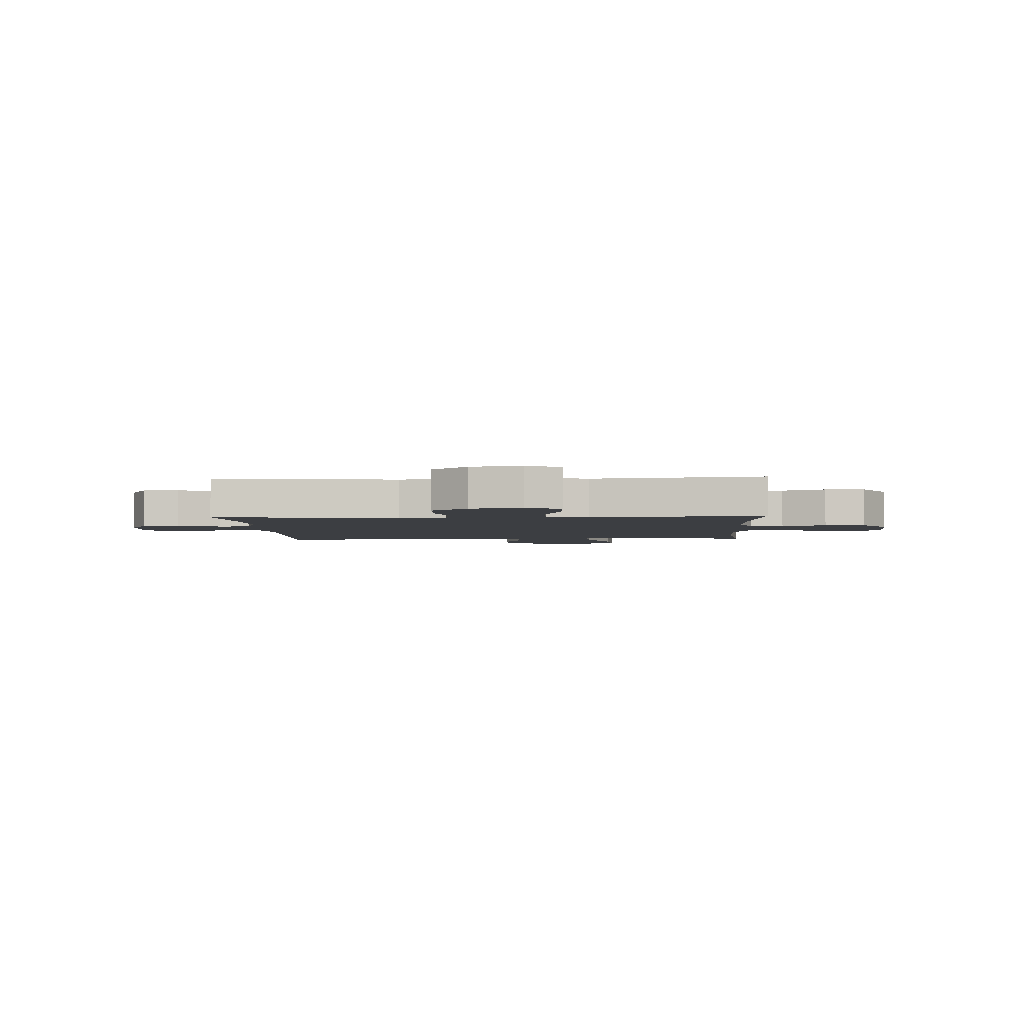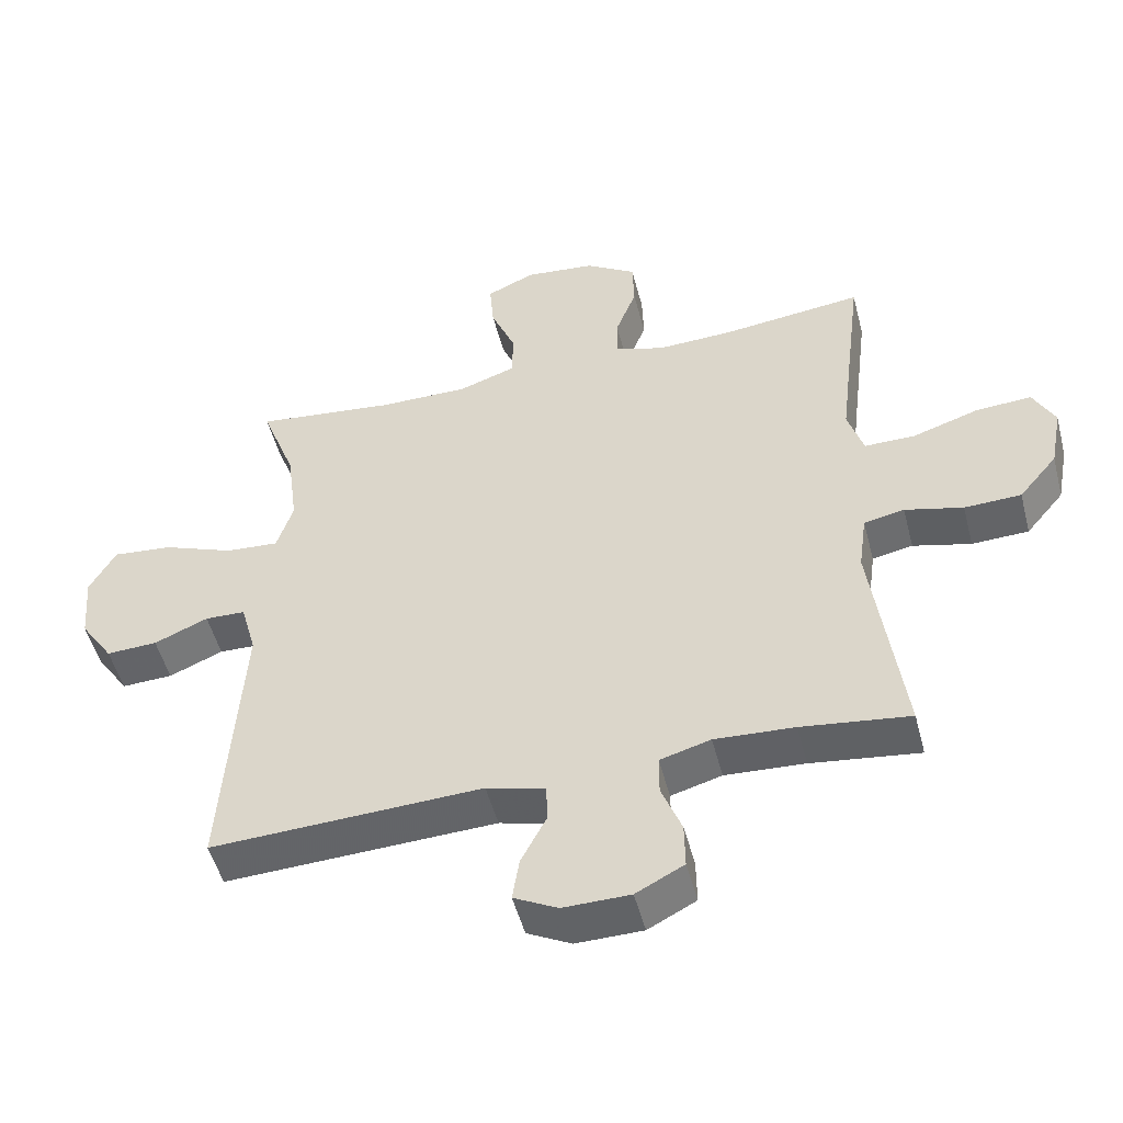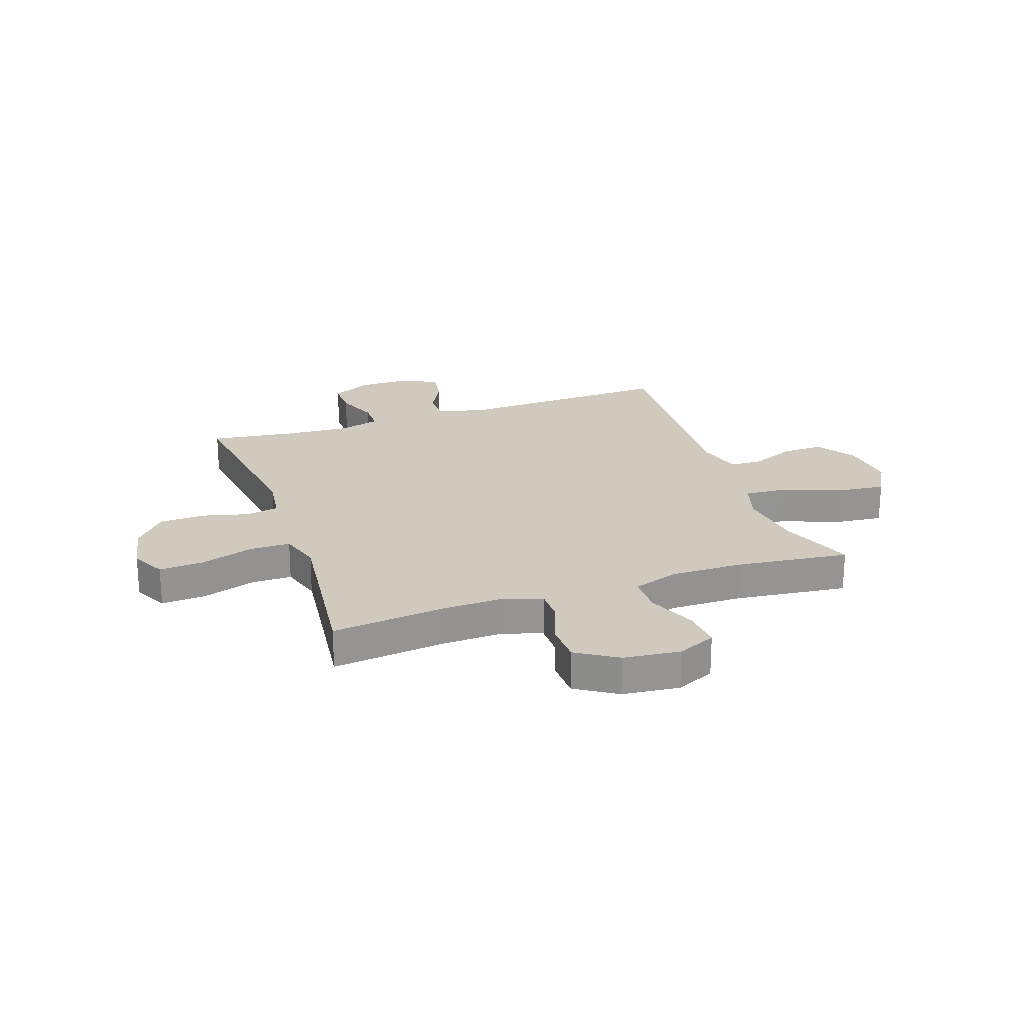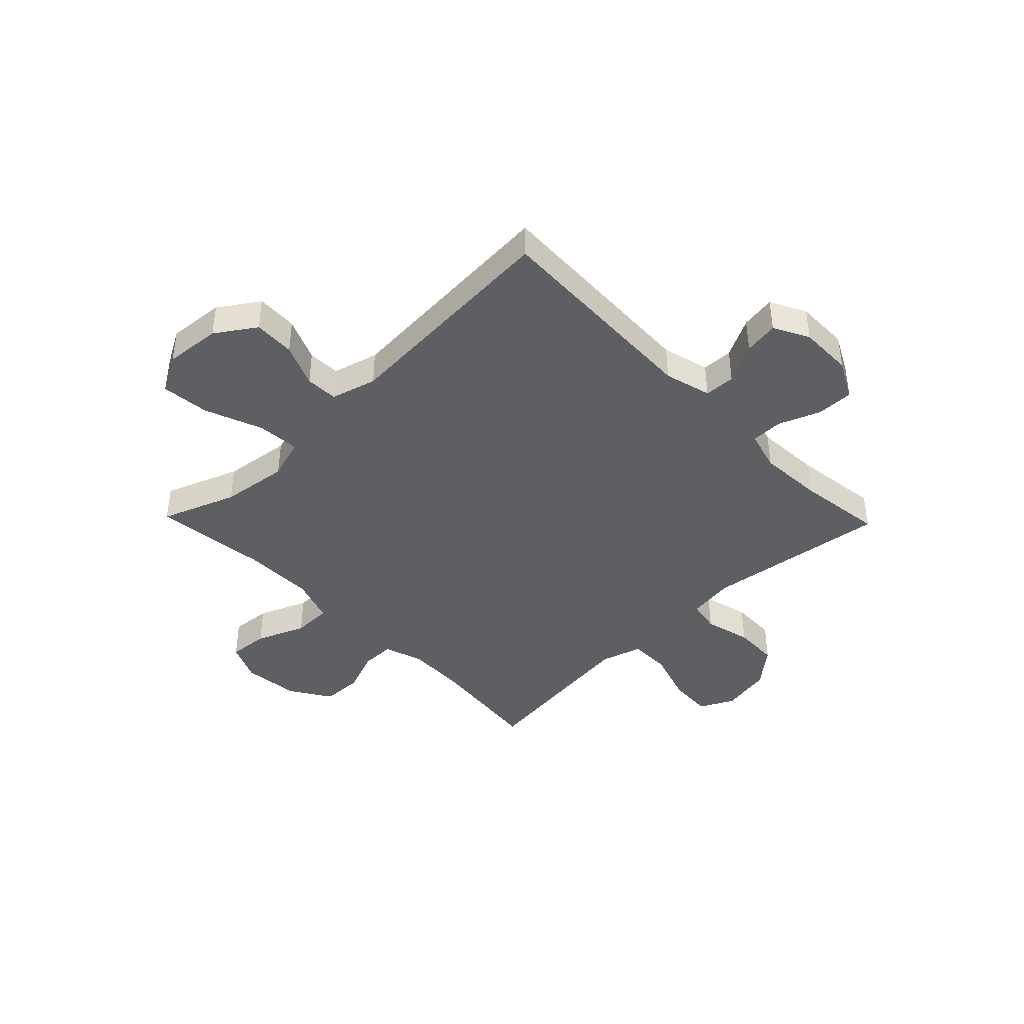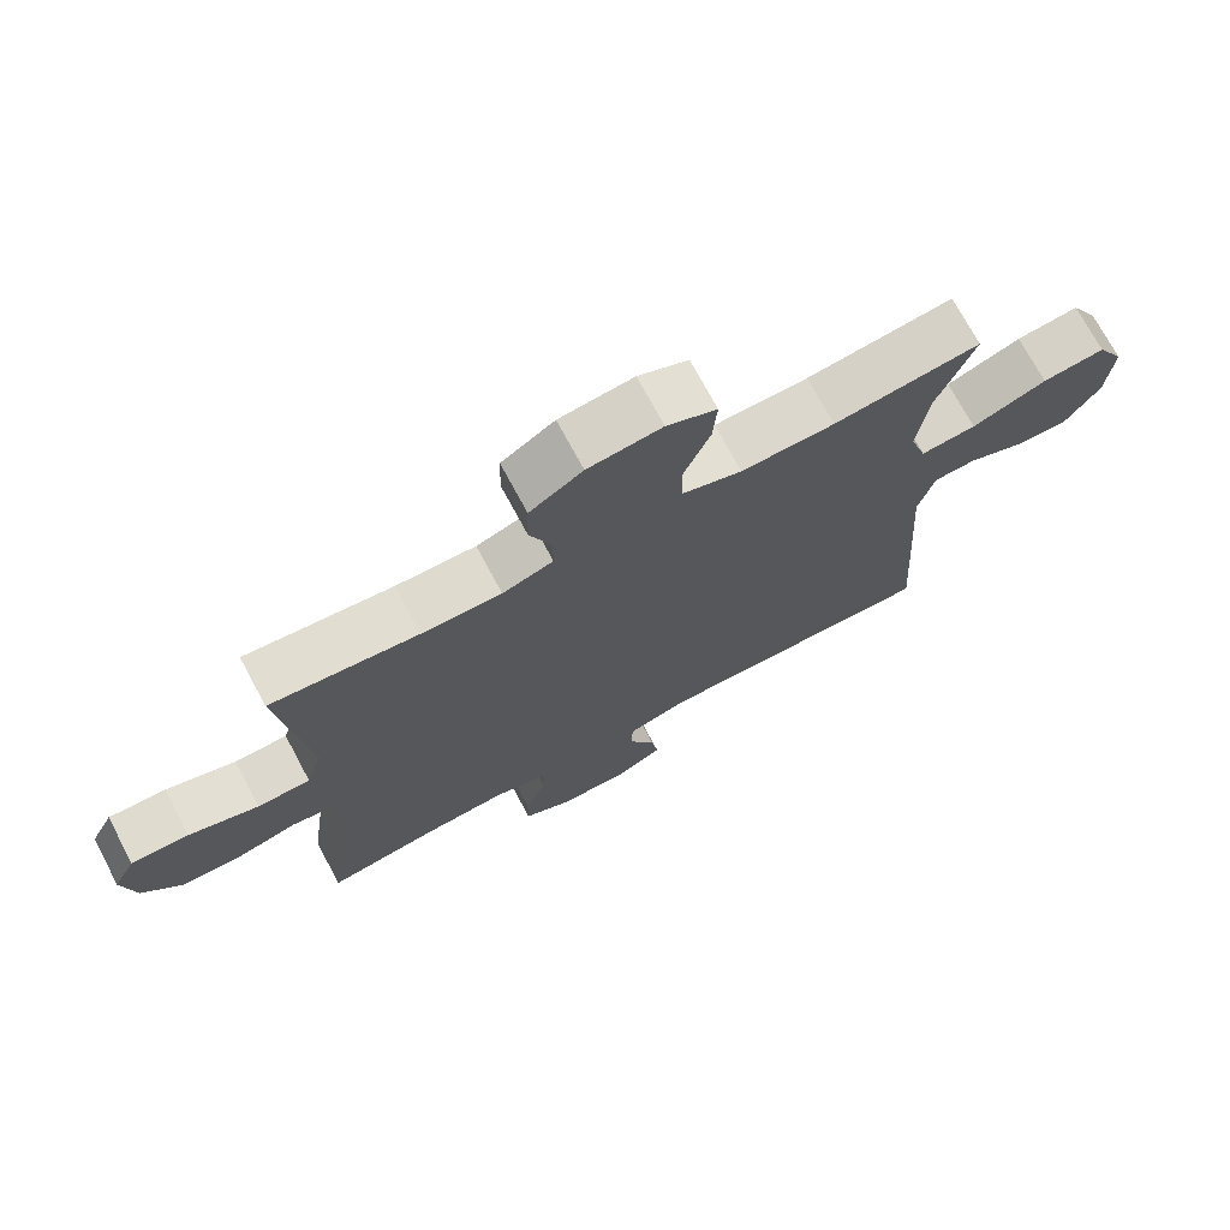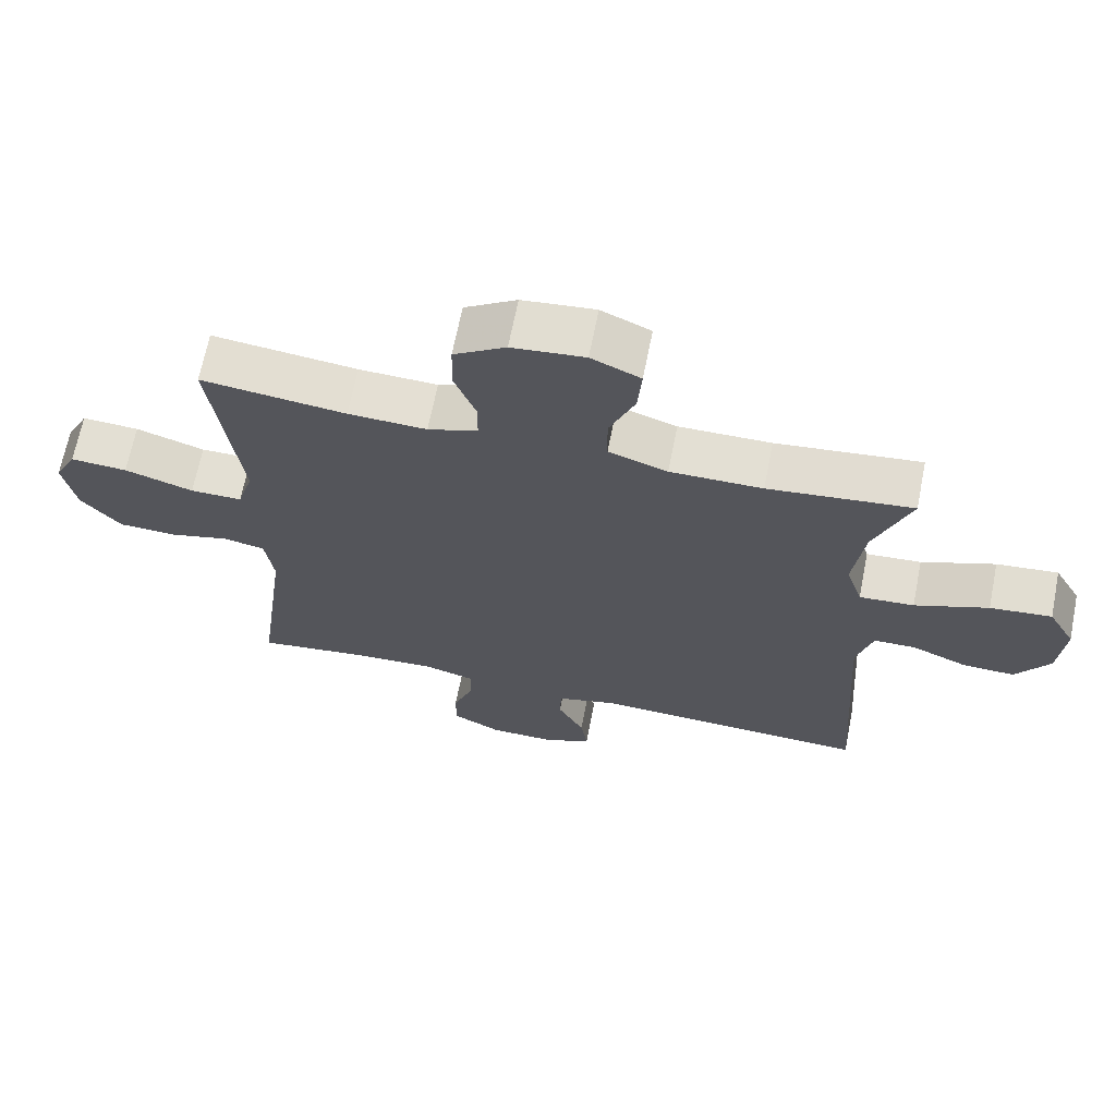
<metadata>
{"format":"obj","ext":"obj","renderer":"f3d","projection":"perspective","resolution":1024,"background":"white","views":[{"elev":-3.1,"azim":-87.0,"up":"+Y"},{"elev":-50.6,"azim":-165.5,"up":"+Z"},{"elev":22.9,"azim":-19.1,"up":"+Y"},{"elev":-41.8,"azim":134.1,"up":"+Y"},{"elev":72.6,"azim":-28.2,"up":"+Z"},{"elev":67.0,"azim":11.2,"up":"+Z"}]}
</metadata>
<code>
v -0.5 0.07 0.5
v -0.291 0.07 0.476
v -0.178 0.07 0.472
v -0.106 0.07 0.496
v -0.106 0.07 0.557
v -0.137 0.07 0.638
v -0.135 0.07 0.713
v -0.06 0.07 0.761
v 0.045 0.07 0.772
v 0.116 0.07 0.74
v 0.11 0.07 0.666
v 0.073 0.07 0.576
v 0.074 0.07 0.504
v 0.159 0.07 0.475
v 0.292 0.07 0.476
v 0.5 0.07 0.5
v 0.448 0.07 0.362
v 0.432 0.07 0.238
v 0.456 0.07 0.162
v 0.535 0.07 0.168
v 0.641 0.07 0.209
v 0.73 0.07 0.218
v 0.769 0.07 0.148
v 0.76 0.07 0.044
v 0.711 0.07 -0.029
v 0.635 0.07 -0.026
v 0.555 0.07 0.008
v 0.495 0.07 0.006
v 0.472 0.07 -0.078
v 0.5 0.07 -0.5
v 0.098 0.07 -0.484
v 0.011 0.07 -0.507
v 0.009 0.07 -0.564
v 0.047 0.07 -0.637
v 0.057 0.07 -0.701
v -0.008 0.07 -0.735
v -0.107 0.07 -0.734
v -0.178 0.07 -0.697
v -0.177 0.07 -0.629
v -0.147 0.07 -0.552
v -0.147 0.07 -0.493
v -0.222 0.07 -0.472
v -0.34 0.07 -0.479
v -0.5 0.07 -0.5
v -0.455 0.07 -0.163
v -0.467 0.07 -0.076
v -0.527 0.07 -0.064
v -0.613 0.07 -0.086
v -0.697 0.07 -0.083
v -0.754 0.07 -0.015
v -0.772 0.07 0.079
v -0.74 0.07 0.142
v -0.658 0.07 0.137
v -0.559 0.07 0.105
v -0.484 0.07 0.105
v -0.461 0.07 0.181
v -0.475 0.07 0.298
v -0.5 0 0.5
v -0.291 0 0.476
v -0.178 0 0.472
v -0.106 0 0.496
v -0.106 0 0.557
v -0.137 0 0.638
v -0.135 0 0.713
v -0.06 0 0.761
v 0.045 0 0.772
v 0.116 0 0.74
v 0.11 0 0.666
v 0.073 0 0.576
v 0.074 0 0.504
v 0.159 0 0.475
v 0.292 0 0.476
v 0.5 0 0.5
v 0.448 0 0.362
v 0.432 0 0.238
v 0.456 0 0.162
v 0.535 0 0.168
v 0.641 0 0.209
v 0.73 0 0.218
v 0.769 0 0.148
v 0.76 0 0.044
v 0.711 0 -0.029
v 0.635 0 -0.026
v 0.555 0 0.008
v 0.495 0 0.006
v 0.472 0 -0.078
v 0.5 0 -0.5
v 0.098 0 -0.484
v 0.011 0 -0.507
v 0.009 0 -0.564
v 0.047 0 -0.637
v 0.057 0 -0.701
v -0.008 0 -0.735
v -0.107 0 -0.734
v -0.178 0 -0.697
v -0.177 0 -0.629
v -0.147 0 -0.552
v -0.147 0 -0.493
v -0.222 0 -0.472
v -0.34 0 -0.479
v -0.5 0 -0.5
v -0.455 0 -0.163
v -0.467 0 -0.076
v -0.527 0 -0.064
v -0.613 0 -0.086
v -0.697 0 -0.083
v -0.754 0 -0.015
v -0.772 0 0.079
v -0.74 0 0.142
v -0.658 0 0.137
v -0.559 0 0.105
v -0.484 0 0.105
v -0.461 0 0.181
v -0.475 0 0.298
f 52 53 54
f 51 52 54
f 50 51 54
f 49 50 54
f 48 49 54
f 47 48 54
f 46 47 54 55
f 45 46 55 56
f 43 44 45
f 42 43 45 56
f 38 39 40
f 37 38 40
f 36 37 40
f 35 36 40
f 34 35 40
f 33 34 40
f 32 33 40 41
f 42 56 57
f 41 42 57
f 32 41 57
f 31 32 57
f 25 26 27
f 24 25 27
f 23 24 27
f 22 23 27
f 21 22 27
f 20 21 27
f 19 20 27 28
f 18 19 28 29
f 15 16 17
f 14 15 17 18
f 30 31 57
f 29 30 57
f 18 29 57
f 14 18 57
f 13 14 57
f 10 11 12
f 9 10 12
f 8 9 12
f 7 8 12
f 6 7 12
f 5 6 12
f 57 1 2
f 57 2 3
f 13 57 3 4
f 4 5 12 13
f 111 110 109
f 111 109 108
f 111 108 107
f 111 107 106
f 111 106 105
f 111 105 104
f 112 111 104 103
f 113 112 103 102
f 102 101 100
f 113 102 100 99
f 97 96 95
f 97 95 94
f 97 94 93
f 97 93 92
f 97 92 91
f 97 91 90
f 98 97 90 89
f 114 113 99
f 114 99 98
f 114 98 89
f 114 89 88
f 84 83 82
f 84 82 81
f 84 81 80
f 84 80 79
f 84 79 78
f 84 78 77
f 85 84 77 76
f 86 85 76 75
f 74 73 72
f 75 74 72 71
f 114 88 87
f 114 87 86
f 114 86 75
f 114 75 71
f 114 71 70
f 69 68 67
f 69 67 66
f 69 66 65
f 69 65 64
f 69 64 63
f 69 63 62
f 59 58 114
f 60 59 114
f 61 60 114 70
f 70 69 62 61
f 1 58 59 2
f 2 59 60 3
f 3 60 61 4
f 4 61 62 5
f 5 62 63 6
f 6 63 64 7
f 7 64 65 8
f 8 65 66 9
f 9 66 67 10
f 10 67 68 11
f 11 68 69 12
f 12 69 70 13
f 13 70 71 14
f 14 71 72 15
f 15 72 73 16
f 16 73 74 17
f 17 74 75 18
f 18 75 76 19
f 19 76 77 20
f 20 77 78 21
f 21 78 79 22
f 22 79 80 23
f 23 80 81 24
f 24 81 82 25
f 25 82 83 26
f 26 83 84 27
f 27 84 85 28
f 28 85 86 29
f 29 86 87 30
f 30 87 88 31
f 31 88 89 32
f 32 89 90 33
f 33 90 91 34
f 34 91 92 35
f 35 92 93 36
f 36 93 94 37
f 37 94 95 38
f 38 95 96 39
f 39 96 97 40
f 40 97 98 41
f 41 98 99 42
f 42 99 100 43
f 43 100 101 44
f 44 101 102 45
f 45 102 103 46
f 46 103 104 47
f 47 104 105 48
f 48 105 106 49
f 49 106 107 50
f 50 107 108 51
f 51 108 109 52
f 52 109 110 53
f 53 110 111 54
f 54 111 112 55
f 55 112 113 56
f 56 113 114 57
f 57 114 58 1

</code>
